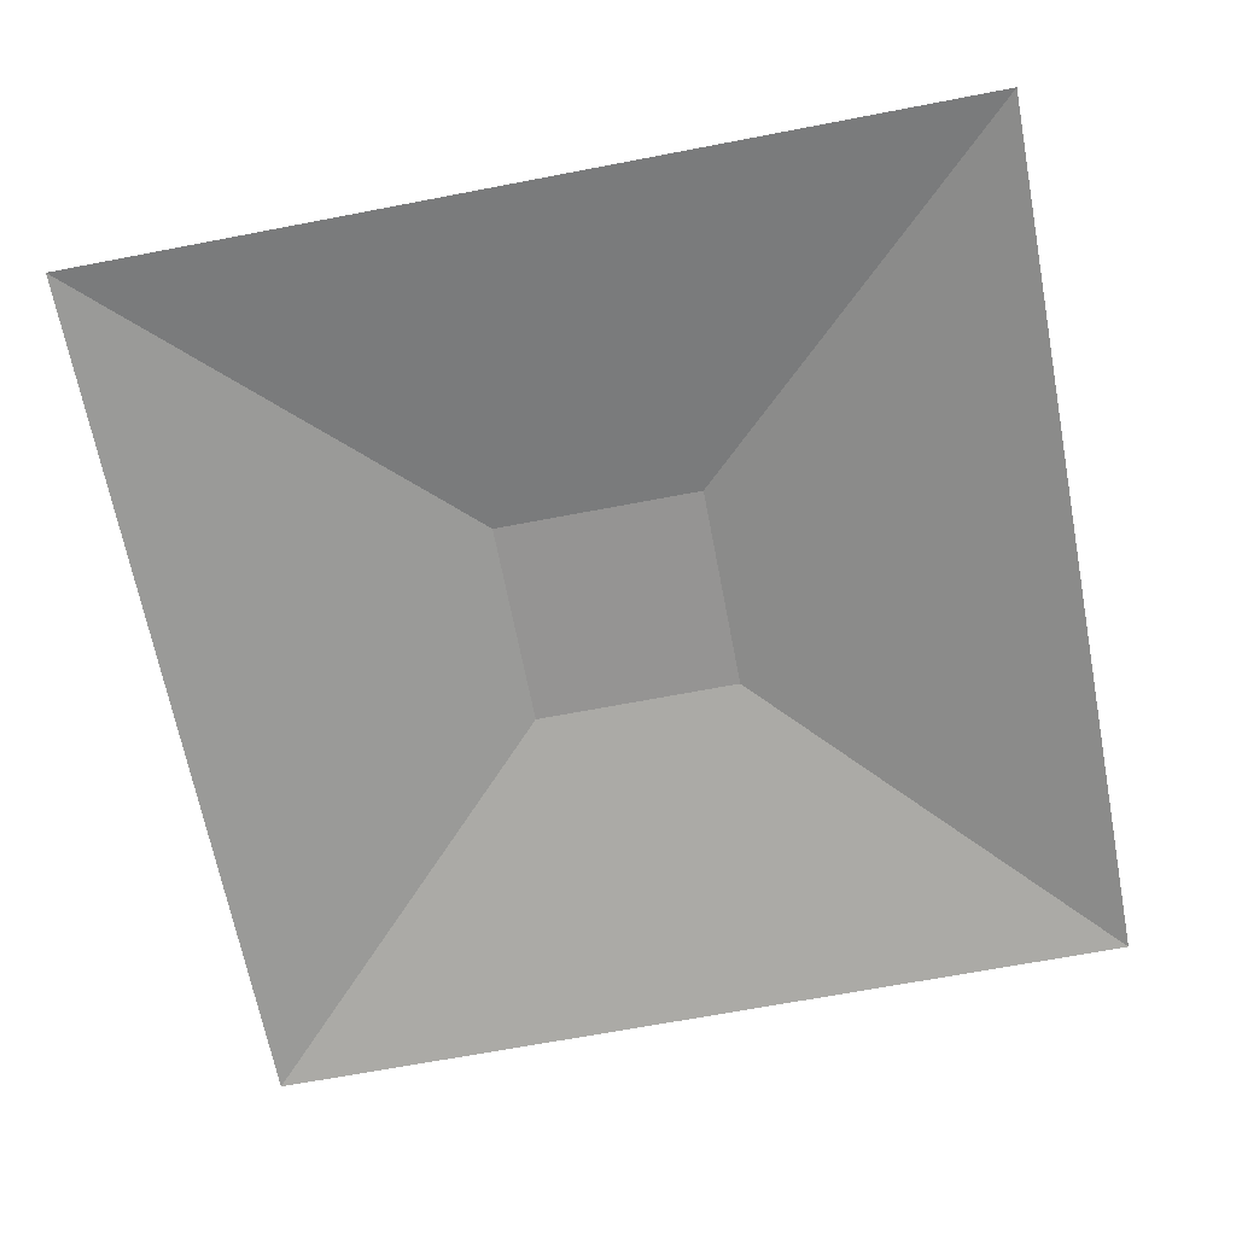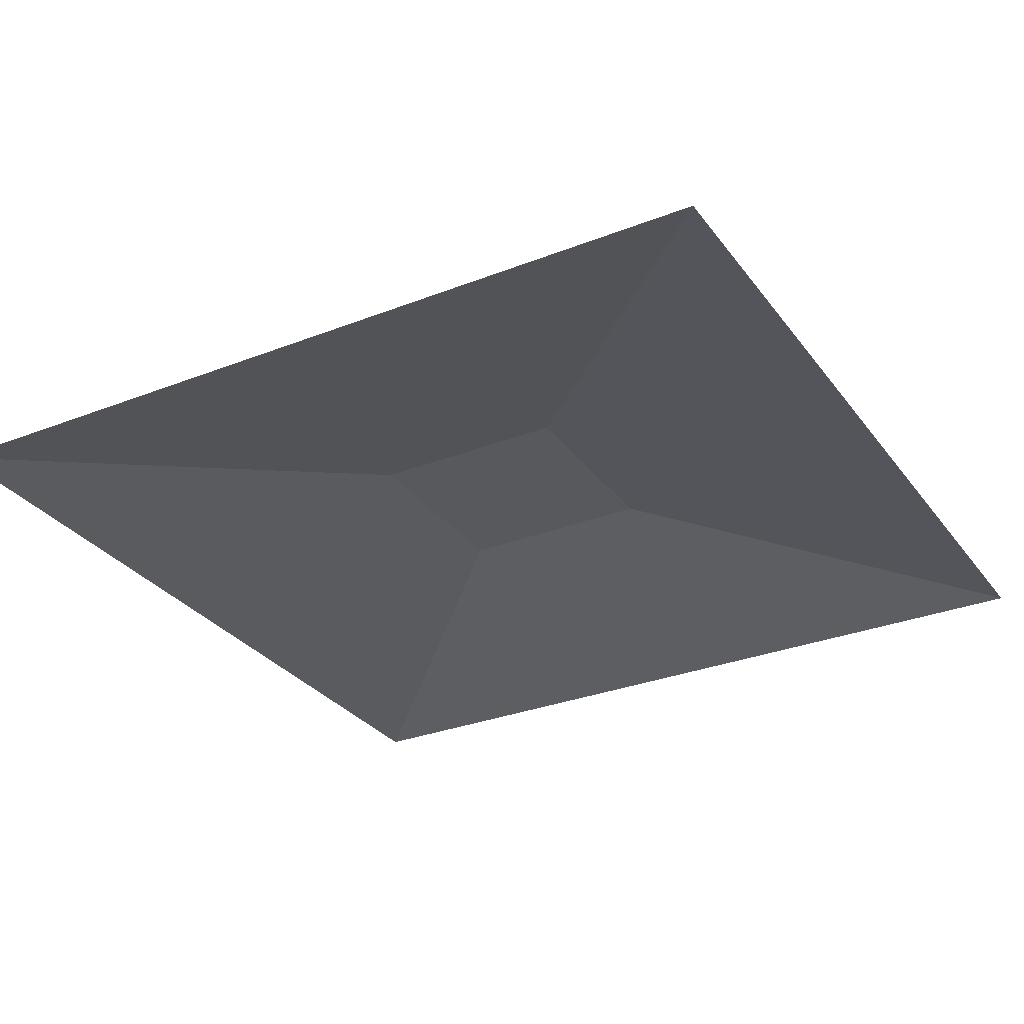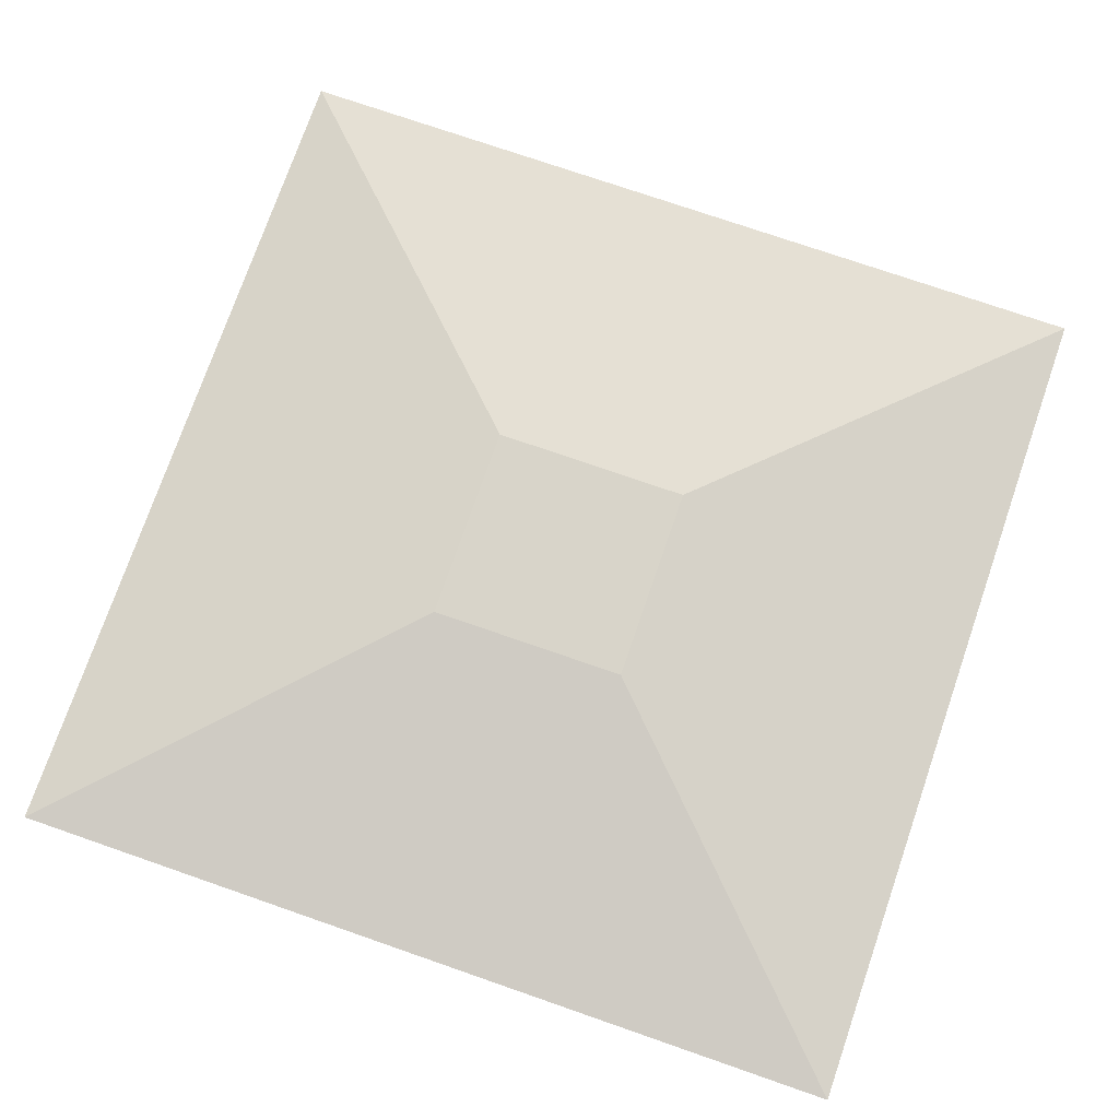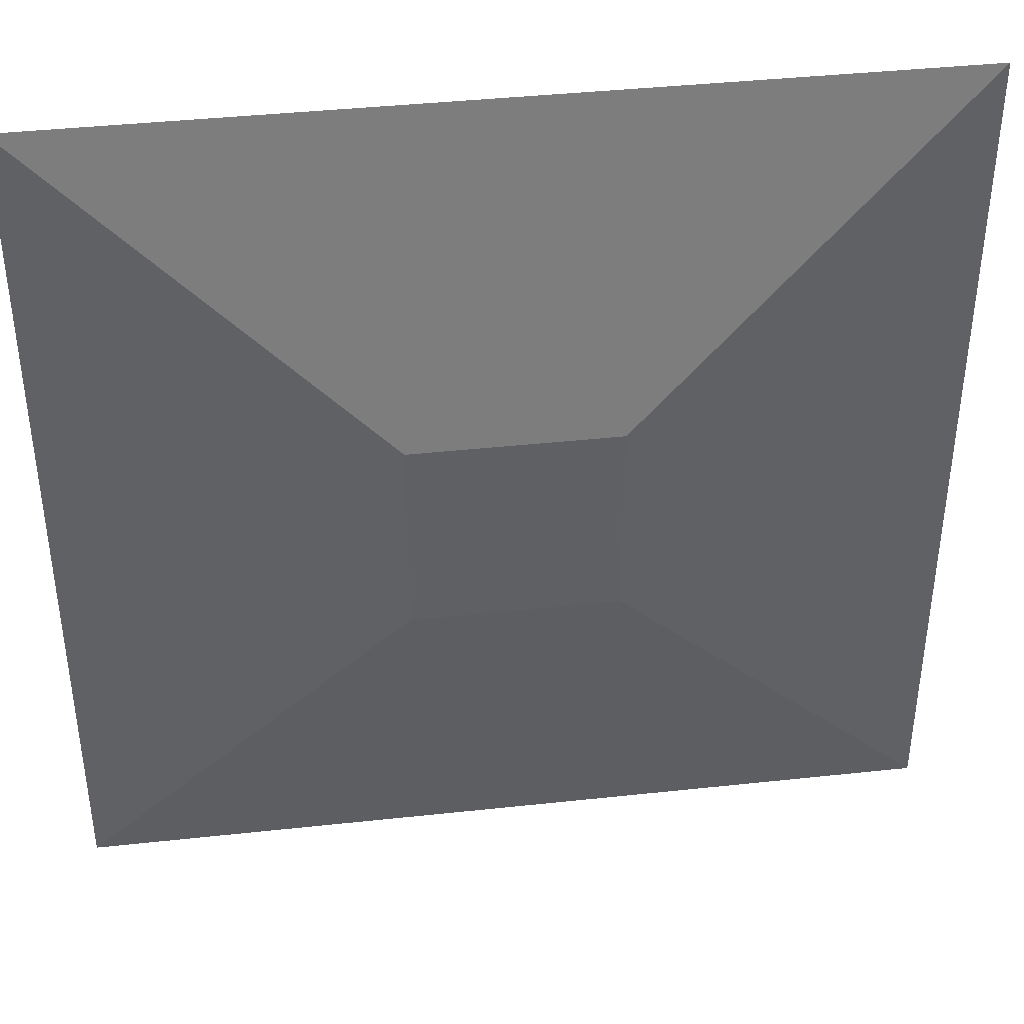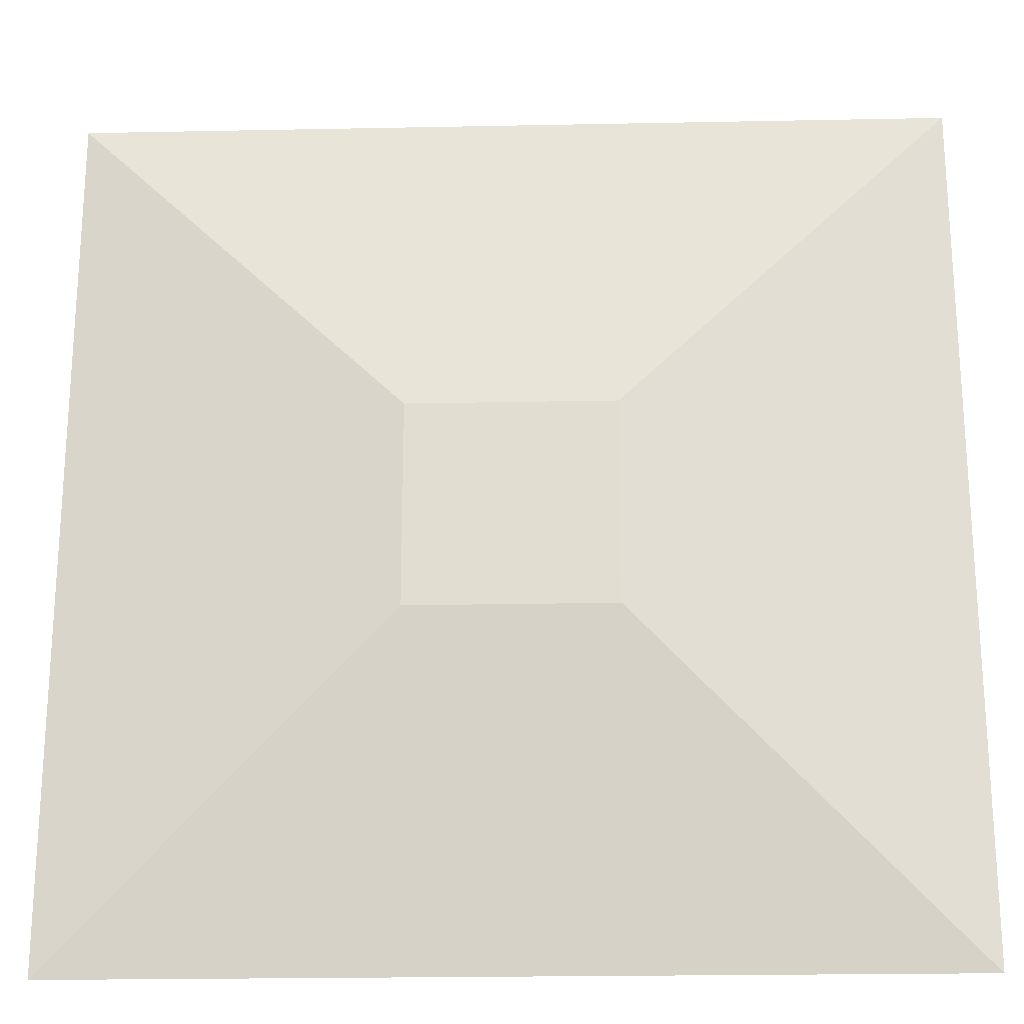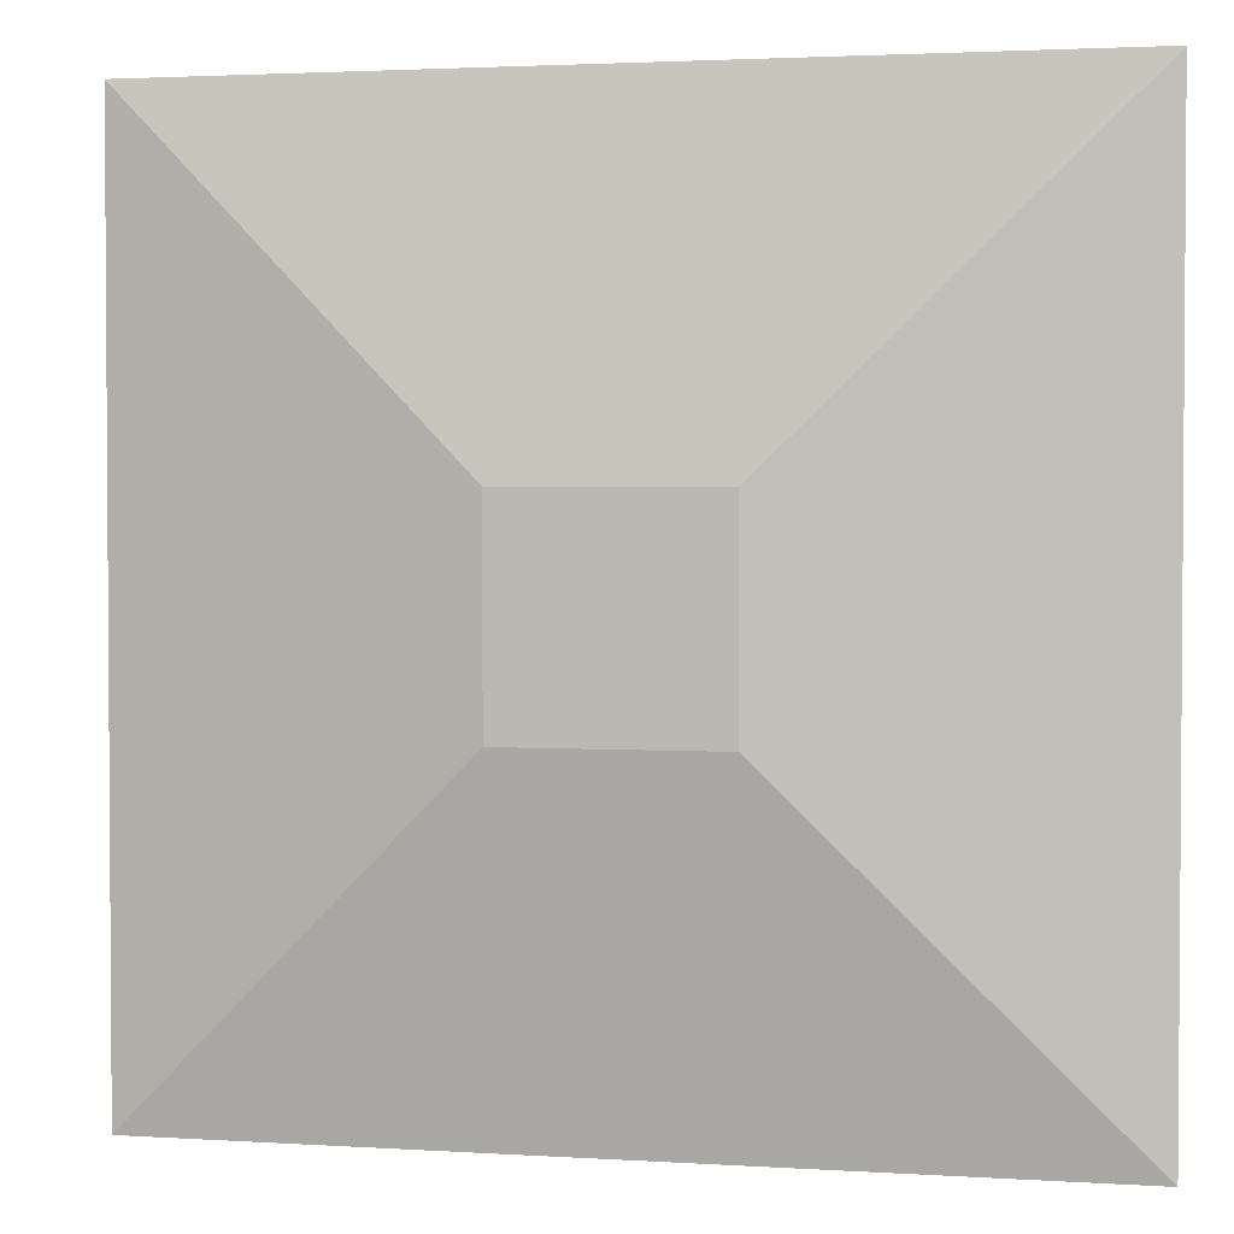
<metadata>
{"format":"obj","ext":"obj","renderer":"f3d","projection":"perspective","resolution":1024,"background":"white","views":[{"elev":-67.1,"azim":100.9,"up":"+Y"},{"elev":-30.1,"azim":-150.3,"up":"+Y"},{"elev":75.2,"azim":19.1,"up":"+Y"},{"elev":40.4,"azim":172.4,"up":"+Z"},{"elev":-21.9,"azim":-178.0,"up":"+Z"},{"elev":2.4,"azim":-167.5,"up":"+Z"}]}
</metadata>
<code>
v -50 -0 50
v 50 -0 50
v -50 0 -50
v 50 0 -50
v -11.71 6.113 11.71
v 11.71 6.113 -11.71
v -11.71 6.113 -11.71
v 11.71 6.113 11.71
f 8 6 7 5
f 6 8 2 4
f 3 7 6 4
f 5 7 3 1
f 2 8 5 1

</code>
